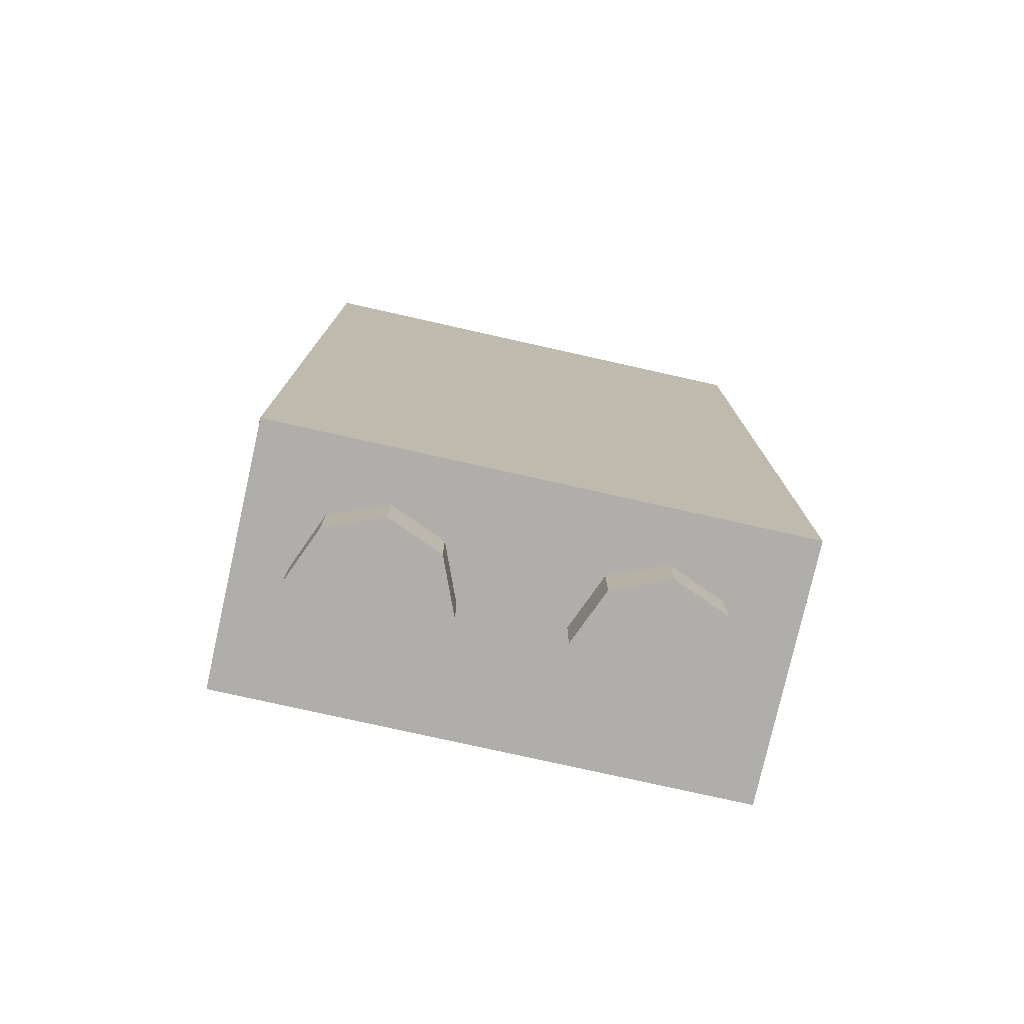
<metadata>
{"format":"obj","ext":"obj","renderer":"f3d","projection":"perspective","resolution":1024,"background":"white","views":[{"elev":-77.6,"azim":-12.6,"up":"+Y"}]}
</metadata>
<code>
v 0 3.6 0
v 0.2 3.6 0
v 0.1414 3.6 0.1414
v 0 3.6 0
v 0.1414 3.6 0.1414
v 0 3.6 0.2
v 0 3.6 0
v 0 3.6 0.2
v -0.1414 3.6 0.1414
v 0 3.6 0
v -0.1414 3.6 0.1414
v -0.2 3.6 0
v 0 3.6 0
v -0.2 3.6 0
v -0.1414 3.6 -0.1414
v 0 3.6 0
v -0.1414 3.6 -0.1414
v 0 3.6 -0.2
v 0 3.6 0
v 0 3.6 -0.2
v 0.1414 3.6 -0.1414
v 0 3.6 0
v 0.1414 3.6 -0.1414
v 0.2 3.6 0
v 0.1414 3.6 0.1414
v 0.2 3.6 0
v 0.2 3.4 0
v 0.1414 3.4 0.1414
v 0 3.6 0.2
v 0.1414 3.6 0.1414
v 0.1414 3.4 0.1414
v 0 3.4 0.2
v -0.1414 3.6 0.1414
v 0 3.6 0.2
v 0 3.4 0.2
v -0.1414 3.4 0.1414
v -0.2 3.6 0
v -0.1414 3.6 0.1414
v -0.1414 3.4 0.1414
v -0.2 3.4 0
v -0.1414 3.6 -0.1414
v -0.2 3.6 0
v -0.2 3.4 0
v -0.1414 3.4 -0.1414
v 0 3.6 -0.2
v -0.1414 3.6 -0.1414
v -0.1414 3.4 -0.1414
v 0 3.4 -0.2
v 0.1414 3.6 -0.1414
v 0 3.6 -0.2
v 0 3.4 -0.2
v 0.1414 3.4 -0.1414
v 0.2 3.6 0
v 0.1414 3.6 -0.1414
v 0.1414 3.4 -0.1414
v 0.2 3.4 0
v -0.8 3.4 0.3
v 0.8 3.4 0.3
v 0.8 3.4 -0.3
v -0.8 3.4 -0.3
v -0.8 3.4 0.3
v -0.8 3.6 0.3
v 0.8 3.6 0.3
v 0.8 3.4 0.3
v -0.8 3.4 -0.3
v -0.8 3.6 -0.3
v -0.8 3.6 0.3
v -0.8 3.4 0.3
v 0.8 3.4 -0.3
v 0.8 3.6 -0.3
v -0.8 3.6 -0.3
v -0.8 3.4 -0.3
v 0.8 3.4 0.3
v 0.8 3.6 0.3
v 0.8 3.6 -0.3
v 0.8 3.4 -0.3
v 1 3.6 0.5
v 0.8 3.6 0.3
v -0.8 3.6 0.3
v -1 3.6 0.5
v -1 3.6 0.5
v -0.8 3.6 0.3
v -0.8 3.6 -0.3
v -1 3.6 -0.5
v -1 3.6 -0.5
v -0.8 3.6 -0.3
v 0.8 3.6 -0.3
v 1 3.6 -0.5
v 1 3.6 -0.5
v 0.8 3.6 -0.3
v 0.8 3.6 0.3
v 1 3.6 0.5
v 1 3.2 -0.5
v 1 3.2 0.3
v -1 3.2 0.3
v -1 3.2 -0.5
v 1 0.2 0.3
v 1 0.2 -0.5
v -1 0.2 -0.5
v -1 0.2 0.3
v 1 0 -0.5
v 1 0 0.5
v -1 0 0.5
v -1 0 -0.5
v -1 3.6 0.5
v -1 3.6 -0.5
v -1 3.2 -0.5
v -1 3.2 0.5
v -1 3.6 -0.5
v 1 3.6 -0.5
v 1 3.2 -0.5
v -1 3.2 -0.5
v 1 3.6 -0.5
v 1 3.6 0.5
v 1 3.2 0.5
v 1 3.2 -0.5
v -1 3.2 0.5
v -1 3.2 0.3
v -1 0.2 0.3
v -1 0.2 0.5
v -1 3.2 0.3
v 1 3.2 0.3
v 1 0.2 0.3
v -1 0.2 0.3
v 1 3.2 0.3
v 1 3.2 0.5
v 1 0.2 0.5
v 1 0.2 0.3
v -1 0.2 0.5
v -1 0.2 -0.5
v -1 0 -0.5
v -1 0 0.5
v -1 0.2 -0.5
v 1 0.2 -0.5
v 1 0 -0.5
v -1 0 -0.5
v 1 0.2 -0.5
v 1 0.2 0.5
v 1 0 0.5
v 1 0 -0.5
v 0.7121 0 0.2121
v 0.8 0 0
v 0.8 -0.2 0
v 0.7121 -0.2 0.2121
v 0.5 0 0.3
v 0.7121 0 0.2121
v 0.7121 -0.2 0.2121
v 0.5 -0.2 0.3
v 0.2879 0 0.2121
v 0.5 0 0.3
v 0.5 -0.2 0.3
v 0.2879 -0.2 0.2121
v 0.2 0 0
v 0.2879 0 0.2121
v 0.2879 -0.2 0.2121
v 0.2 -0.2 0
v 0.2879 0 -0.2121
v 0.2 0 0
v 0.2 -0.2 0
v 0.2879 -0.2 -0.2121
v 0.5 0 -0.3
v 0.2879 0 -0.2121
v 0.2879 -0.2 -0.2121
v 0.5 -0.2 -0.3
v 0.7121 0 -0.2121
v 0.5 0 -0.3
v 0.5 -0.2 -0.3
v 0.7121 -0.2 -0.2121
v 0.8 0 0
v 0.7121 0 -0.2121
v 0.7121 -0.2 -0.2121
v 0.8 -0.2 0
v 0.5 -0.2 0
v 0.8 -0.2 0
v 0.7121 -0.2 0.2121
v 0.5 -0.2 0
v 0.7121 -0.2 0.2121
v 0.5 -0.2 0.3
v 0.5 -0.2 0
v 0.5 -0.2 0.3
v 0.2879 -0.2 0.2121
v 0.5 -0.2 0
v 0.2879 -0.2 0.2121
v 0.2 -0.2 0
v 0.5 -0.2 0
v 0.2 -0.2 0
v 0.2879 -0.2 -0.2121
v 0.5 -0.2 0
v 0.2879 -0.2 -0.2121
v 0.5 -0.2 -0.3
v 0.5 -0.2 0
v 0.5 -0.2 -0.3
v 0.7121 -0.2 -0.2121
v 0.5 -0.2 0
v 0.7121 -0.2 -0.2121
v 0.8 -0.2 0
v -0.2879 0 0.2121
v -0.2 0 0
v -0.2 -0.2 0
v -0.2879 -0.2 0.2121
v -0.5 0 0.3
v -0.2879 0 0.2121
v -0.2879 -0.2 0.2121
v -0.5 -0.2 0.3
v -0.7121 0 0.2121
v -0.5 0 0.3
v -0.5 -0.2 0.3
v -0.7121 -0.2 0.2121
v -0.8 0 0
v -0.7121 0 0.2121
v -0.7121 -0.2 0.2121
v -0.8 -0.2 0
v -0.7121 0 -0.2121
v -0.8 0 0
v -0.8 -0.2 0
v -0.7121 -0.2 -0.2121
v -0.5 0 -0.3
v -0.7121 0 -0.2121
v -0.7121 -0.2 -0.2121
v -0.5 -0.2 -0.3
v -0.2879 0 -0.2121
v -0.5 0 -0.3
v -0.5 -0.2 -0.3
v -0.2879 -0.2 -0.2121
v -0.2 0 0
v -0.2879 0 -0.2121
v -0.2879 -0.2 -0.2121
v -0.2 -0.2 0
v -0.5 -0.2 0
v -0.2 -0.2 0
v -0.2879 -0.2 0.2121
v -0.5 -0.2 0
v -0.2879 -0.2 0.2121
v -0.5 -0.2 0.3
v -0.5 -0.2 0
v -0.5 -0.2 0.3
v -0.7121 -0.2 0.2121
v -0.5 -0.2 0
v -0.7121 -0.2 0.2121
v -0.8 -0.2 0
v -0.5 -0.2 0
v -0.8 -0.2 0
v -0.7121 -0.2 -0.2121
v -0.5 -0.2 0
v -0.7121 -0.2 -0.2121
v -0.5 -0.2 -0.3
v -0.5 -0.2 0
v -0.5 -0.2 -0.3
v -0.2879 -0.2 -0.2121
v -0.5 -0.2 0
v -0.2879 -0.2 -0.2121
v -0.2 -0.2 0
v 0.4158 1.2 0.5
v 0.2078 0.8399 0.5
v 0.5403 0.6479 0.5
v 0.7483 1.008 0.5
v -0.7483 1.008 0.5
v -0.5403 0.6479 0.5
v -0.2078 0.8399 0.5
v -0.4158 1.2 0.5
v -0.5403 1.752 0.5
v -0.7483 1.392 0.5
v -0.4158 1.2 0.5
v -0.2078 1.56 0.5
v 0.7483 1.392 0.5
v 0.5403 1.752 0.5
v 0.2078 1.56 0.5
v 0.4158 1.2 0.5
v -0.5403 1.752 0.5
v -0.2078 1.56 0.5
v -0.208 1.944 0.5
v -0.8 2 0.5
v -0.7483 1.392 0.5
v -0.5403 1.752 0.5
v -0.8 2 0.5
v -0.7483 1.008 0.5
v -0.7483 1.392 0.5
v -0.8 2 0.5
v -0.8 0.4 0.5
v -0.7483 1.008 0.5
v -0.4158 1.2 0.5
v -0.7483 1.392 0.5
v -0.8 0.4 0.5
v -0.5403 0.6479 0.5
v -0.7483 1.008 0.5
v -0.5403 0.6479 0.5
v -0.8 0.4 0.5
v -0.208 0.456 0.5
v -0.2078 0.8399 0.5
v 0.208 0.456 0.5
v -0.208 0.456 0.5
v -0.8 0.4 0.5
v 0.8 0.4 0.5
v 0.208 0.456 0.5
v 0.8 0.4 0.5
v 0.5403 0.6479 0.5
v 0.2078 0.8399 0.5
v 0.8 0.4 0.5
v 0.7483 1.008 0.5
v 0.5403 0.6479 0.5
v 0.7483 1.392 0.5
v 0.7483 1.008 0.5
v 0.8 0.4 0.5
v 0.8 2 0.5
v 0.7483 1.392 0.5
v 0.8 2 0.5
v 0.5403 1.752 0.5
v 0.7483 1.008 0.5
v 0.7483 1.392 0.5
v 0.4158 1.2 0.5
v 0.208 1.944 0.5
v 0.2078 1.56 0.5
v 0.5403 1.752 0.5
v 0.8 2 0.5
v -0.208 1.944 0.5
v 0.208 1.944 0.5
v 0.8 2 0.5
v -0.8 2 0.5
v -0.056 1.032 0.5
v -0.064 0.728 0.5
v 0.048 0.728 0.5
v 0.04 1.088 0.5
v 0.128 0.872 0.5
v 0.064 0.944 0.5
v 0.064 0.816 0.5
v 0.104 0.776 0.5
v 0.168 0.792 0.5
v 0.128 0.872 0.5
v 0.104 0.776 0.5
v 0.176 0.712 0.5
v 0.176 0.712 0.5
v 0.104 0.776 0.5
v 0.112 0.72 0.5
v 0.16 0.64 0.5
v 0.16 0.64 0.5
v 0.112 0.72 0.5
v 0.096 0.688 0.5
v 0.104 0.6 0.5
v 0.056 0.672 0.5
v 0.104 0.6 0.5
v 0.096 0.688 0.5
v 0.056 0.68 0.5
v 0.056 0.68 0.5
v 0.096 0.688 0.5
v -0.048 0.704 0.5
v -0.048 0.696 0.5
v 0 0.632 0.5
v 0.008 0.624 0.5
v 0.024 0.632 0.5
v 0 0.648 0.5
v 0.024 0.632 0.5
v 0.024 0.648 0.5
v 0.008 0.656 0.5
v 0 0.648 0.5
v 0.024 0.632 0.5
v 0.04 0.6 0.5
v 0.104 0.6 0.5
v 0.056 0.672 0.5
v 0.024 0.632 0.5
v 0.056 0.672 0.5
v 0.024 0.648 0.5
v 0.024 0.648 0.5
v 0.056 0.672 0.5
v 0.008 0.656 0.5
v 0.008 0.656 0.5
v 0.056 0.672 0.5
v -0.072 0.672 0.5
v 0 0.648 0.5
v 0.008 0.656 0.5
v -0.072 0.672 0.5
v -0.072 0.648 0.5
v 0 0.632 0.5
v 0 0.648 0.5
v -0.072 0.648 0.5
v -0.032 0.624 0.5
v 0.008 0.624 0.5
v 0 0.632 0.5
v -0.032 0.624 0.5
v 0 0.608 0.5
v 0.008 0.624 0.5
v 0 0.608 0.5
v 0.04 0.6 0.5
v 0.024 0.632 0.5
v 0.056 0.552 0.5
v 0.056 0.576 0.5
v 0.008 0.576 0.5
v 0.04 0.528 0.5
v 0 0.512 0.5
v 0.04 0.528 0.5
v 0.008 0.576 0.5
v -0.04 0.512 0.5
v -0.064 0.528 0.5
v -0.04 0.512 0.5
v 0.008 0.576 0.5
v -0.072 0.568 0.5
v -0.072 0.568 0.5
v 0.008 0.576 0.5
v -0.04 0.592 0.5
v -0.072 0.568 0.5
v -0.04 0.592 0.5
v -0.064 0.616 0.5
v -0.12 0.944 0.5
v -0.08 0.912 0.5
v -0.08 1.04 0.5
v -0.152 0.992 0.5
v -0.16 1.048 0.5
v -0.152 0.992 0.5
v -0.08 1.04 0.5
v -0.136 1.112 0.5
v -0.08 1.168 0.5
v -0.136 1.112 0.5
v -0.08 1.04 0.5
v 0.008 1.104 0.5
v 0.056 1.248 0.5
v -0.08 1.168 0.5
v 0.008 1.104 0.5
v 0.096 1.168 0.5
v 0.056 1.248 0.5
v 0.096 1.168 0.5
v 0.12 1.208 0.5
v 0.128 1.264 0.5
v 0.056 1.248 0.5
v 0.128 1.264 0.5
v 0.104 1.32 0.5
v 0.056 1.36 0.5
v -0.04 1.224 0.5
v 0.032 1.264 0.5
v 0.024 1.496 0.5
v -0.032 1.456 0.5
v -0.096 1.4 0.5
v -0.064 1.368 0.5
v -0.064 1.464 0.5
v -0.112 1.44 0.5
v -0.104 1.496 0.5
v -0.112 1.44 0.5
v -0.064 1.464 0.5
v -0.072 1.544 0.5
v -0.072 1.544 0.5
v -0.064 1.464 0.5
v -0.024 1.512 0.5
v -0.008 1.584 0.5
v -0.008 1.584 0.5
v -0.024 1.512 0.5
v 0.04 1.544 0.5
v 0.04 1.608 0.5
v 0.04 1.608 0.5
v 0.04 1.544 0.5
v 0.08 1.584 0.5
v 0.048 1.72 0.5
v 0.072 1.688 0.5
v 0.048 1.72 0.5
v 0.08 1.584 0.5
v 0.088 1.632 0.5
v -0.008 1.848 0.5
v 0.024 1.624 0.5
v 0.016 1.912 0.5
v -0.016 1.912 0.5
v -0.008 1.848 0.5
v -0.016 1.912 0.5
v -0.016 1.864 0.5
v -0.024 1.808 0.5
v -0.032 1.6 0.5
v 0.024 1.624 0.5
v -0.008 1.824 0.5
v 0.024 1.624 0.5
v -0.008 1.848 0.5
v -0.008 1.824 0.5
v -0.064 1.752 0.5
v -0.048 1.744 0.5
v -0.048 1.824 0.5
v -0.072 1.784 0.5
v -0.064 1.824 0.5
v -0.072 1.784 0.5
v -0.048 1.824 0.5
v -0.056 1.84 0.5
v -0.04 1.84 0.5
v -0.056 1.84 0.5
v -0.048 1.824 0.5
v -0.04 1.824 0.5
v 0.2078 0.8399 0.5
v 0.168 0.792 0.5
v 0.176 0.712 0.5
v 0.208 0.456 0.5
v 0.208 0.456 0.5
v 0.176 0.712 0.5
v 0.16 0.64 0.5
v 0.208 0.456 0.5
v 0.16 0.64 0.5
v 0.104 0.6 0.5
v 0.208 0.456 0.5
v 0.104 0.6 0.5
v 0.056 0.576 0.5
v 0.056 0.552 0.5
v 0.208 0.456 0.5
v 0.056 0.552 0.5
v 0.04 0.528 0.5
v 0.208 0.456 0.5
v 0.04 0.528 0.5
v 0 0.512 0.5
v -0.208 0.456 0.5
v 0.208 0.456 0.5
v 0 0.512 0.5
v -0.04 0.512 0.5
v -0.208 0.456 0.5
v -0.04 0.512 0.5
v -0.064 0.528 0.5
v -0.208 0.456 0.5
v -0.064 0.528 0.5
v -0.072 0.568 0.5
v -0.208 0.456 0.5
v -0.072 0.568 0.5
v -0.064 0.616 0.5
v -0.072 0.648 0.5
v -0.2078 0.8399 0.5
v -0.208 0.456 0.5
v -0.072 0.648 0.5
v -0.072 0.672 0.5
v -0.064 0.728 0.5
v -0.2078 0.8399 0.5
v -0.072 0.672 0.5
v -0.048 0.704 0.5
v -0.072 0.672 0.5
v -0.048 0.696 0.5
v -0.048 0.704 0.5
v -0.048 0.696 0.5
v -0.072 0.672 0.5
v 0.056 0.672 0.5
v 0.056 0.68 0.5
v -0.04 0.592 0.5
v 0 0.608 0.5
v -0.032 0.624 0.5
v -0.064 0.616 0.5
v -0.064 0.616 0.5
v -0.032 0.624 0.5
v -0.072 0.648 0.5
v 0 0.608 0.5
v -0.04 0.592 0.5
v 0.008 0.576 0.5
v 0.04 0.6 0.5
v 0.04 0.6 0.5
v 0.008 0.576 0.5
v 0.056 0.576 0.5
v 0.104 0.6 0.5
v -0.048 0.704 0.5
v 0.096 0.688 0.5
v 0.048 0.728 0.5
v -0.064 0.728 0.5
v 0.048 0.728 0.5
v 0.096 0.688 0.5
v 0.112 0.72 0.5
v 0.104 0.776 0.5
v 0.048 0.728 0.5
v 0.104 0.776 0.5
v 0.064 0.816 0.5
v 0.048 0.728 0.5
v 0.064 0.816 0.5
v 0.064 0.944 0.5
v 0.04 1.088 0.5
v 0.128 0.872 0.5
v 0.168 0.792 0.5
v 0.2078 0.8399 0.5
v 0.4158 1.2 0.5
v 0.128 0.872 0.5
v 0.4158 1.2 0.5
v 0.12 1.208 0.5
v 0.096 1.168 0.5
v 0.128 0.872 0.5
v 0.096 1.168 0.5
v 0.04 1.088 0.5
v 0.064 0.944 0.5
v 0.04 1.088 0.5
v 0.096 1.168 0.5
v 0.008 1.104 0.5
v -0.056 1.032 0.5
v -0.056 1.032 0.5
v 0.008 1.104 0.5
v -0.08 1.04 0.5
v -0.056 1.032 0.5
v -0.08 1.04 0.5
v -0.08 0.912 0.5
v -0.064 0.728 0.5
v -0.2078 0.8399 0.5
v -0.064 0.728 0.5
v -0.08 0.912 0.5
v -0.12 0.944 0.5
v -0.2078 0.8399 0.5
v -0.12 0.944 0.5
v -0.152 0.992 0.5
v -0.2078 0.8399 0.5
v -0.152 0.992 0.5
v -0.16 1.048 0.5
v -0.4158 1.2 0.5
v -0.16 1.048 0.5
v -0.136 1.112 0.5
v -0.4158 1.2 0.5
v -0.4158 1.2 0.5
v -0.136 1.112 0.5
v -0.08 1.168 0.5
v -0.04 1.224 0.5
v -0.4158 1.2 0.5
v -0.04 1.224 0.5
v -0.064 1.368 0.5
v -0.096 1.4 0.5
v -0.4158 1.2 0.5
v -0.096 1.4 0.5
v -0.112 1.44 0.5
v -0.2078 1.56 0.5
v 0.128 1.264 0.5
v 0.12 1.208 0.5
v 0.4158 1.2 0.5
v 0.2078 1.56 0.5
v 0.128 1.264 0.5
v 0.2078 1.56 0.5
v 0.104 1.32 0.5
v 0.056 1.36 0.5
v 0.104 1.32 0.5
v 0.2078 1.56 0.5
v 0.024 1.496 0.5
v 0.04 1.544 0.5
v 0.024 1.496 0.5
v 0.2078 1.56 0.5
v 0.08 1.584 0.5
v -0.04 1.224 0.5
v -0.08 1.168 0.5
v 0.056 1.248 0.5
v 0.032 1.264 0.5
v 0.032 1.264 0.5
v 0.056 1.248 0.5
v 0.056 1.36 0.5
v 0.024 1.496 0.5
v -0.024 1.512 0.5
v -0.032 1.456 0.5
v 0.024 1.496 0.5
v 0.04 1.544 0.5
v -0.032 1.456 0.5
v -0.024 1.512 0.5
v -0.064 1.464 0.5
v -0.064 1.368 0.5
v -0.04 1.224 0.5
v -0.032 1.456 0.5
v -0.064 1.368 0.5
v -0.104 1.496 0.5
v -0.072 1.544 0.5
v -0.2078 1.56 0.5
v -0.112 1.44 0.5
v -0.104 1.496 0.5
v -0.2078 1.56 0.5
v -0.032 1.6 0.5
v -0.2078 1.56 0.5
v -0.072 1.544 0.5
v -0.008 1.584 0.5
v 0.024 1.624 0.5
v -0.032 1.6 0.5
v -0.008 1.584 0.5
v 0.04 1.608 0.5
v 0.024 1.624 0.5
v 0.04 1.608 0.5
v 0.048 1.72 0.5
v 0.016 1.912 0.5
v 0.208 1.944 0.5
v 0.016 1.912 0.5
v 0.048 1.72 0.5
v 0.072 1.688 0.5
v 0.208 1.944 0.5
v 0.072 1.688 0.5
v 0.088 1.632 0.5
v 0.2078 1.56 0.5
v 0.2078 1.56 0.5
v 0.088 1.632 0.5
v 0.08 1.584 0.5
v -0.2078 1.56 0.5
v -0.032 1.6 0.5
v -0.048 1.744 0.5
v -0.064 1.752 0.5
v -0.2078 1.56 0.5
v -0.064 1.752 0.5
v -0.072 1.784 0.5
v -0.208 1.944 0.5
v -0.072 1.784 0.5
v -0.064 1.824 0.5
v -0.208 1.944 0.5
v -0.064 1.824 0.5
v -0.056 1.84 0.5
v -0.208 1.944 0.5
v -0.016 1.912 0.5
v -0.208 1.944 0.5
v -0.056 1.84 0.5
v -0.04 1.84 0.5
v -0.04 1.84 0.5
v -0.016 1.864 0.5
v -0.016 1.912 0.5
v -0.008 1.848 0.5
v -0.016 1.864 0.5
v -0.04 1.84 0.5
v -0.008 1.824 0.5
v -0.008 1.824 0.5
v -0.04 1.84 0.5
v -0.04 1.824 0.5
v -0.024 1.808 0.5
v -0.024 1.808 0.5
v -0.04 1.824 0.5
v -0.048 1.824 0.5
v -0.048 1.744 0.5
v -0.032 1.6 0.5
v -0.024 1.808 0.5
v -0.048 1.744 0.5
v -0.016 1.912 0.5
v 0.016 1.912 0.5
v 0.208 1.944 0.5
v -0.208 1.944 0.5
v -1 0 0.5
v 1 0 0.5
v 0.8 0.4 0.5
v -0.8 0.4 0.5
v -1 0 0.5
v -0.8 0.4 0.5
v -0.8 2 0.5
v -1 3.6 0.5
v 1 3.6 0.5
v -1 3.6 0.5
v -0.8 2 0.5
v 0.8 2 0.5
v 1 3.6 0.5
v 0.8 2 0.5
v 0.8 0.4 0.5
v 1 0 0.5
g mesh870053
f 1 3 2
f 4 6 5
f 7 9 8
f 10 12 11
f 13 15 14
f 16 18 17
f 19 21 20
f 22 24 23
g mesh870055
f 25 27 26
f 27 25 28
f 29 31 30
f 31 29 32
f 33 35 34
f 35 33 36
f 37 39 38
f 39 37 40
f 41 43 42
f 43 41 44
f 45 47 46
f 47 45 48
f 49 51 50
f 51 49 52
f 53 55 54
f 55 53 56
g mesh870058
f 57 58 59
f 59 60 57
f 61 62 63
f 63 64 61
f 65 66 67
f 67 68 65
f 69 70 71
f 71 72 69
f 73 74 75
f 75 76 73
f 77 78 79
f 79 80 77
f 81 82 83
f 83 84 81
f 85 86 87
f 87 88 85
f 89 90 91
f 91 92 89
f 93 94 95
f 95 96 93
f 97 98 99
f 99 100 97
f 101 102 103
f 103 104 101
f 105 106 107
f 107 108 105
f 109 110 111
f 111 112 109
f 113 114 115
f 115 116 113
f 117 118 119
f 119 120 117
f 121 122 123
f 123 124 121
f 125 126 127
f 127 128 125
f 129 130 131
f 131 132 129
f 133 134 135
f 135 136 133
f 137 138 139
f 139 140 137
g mesh870064
f 141 143 142
f 143 141 144
f 145 147 146
f 147 145 148
f 149 151 150
f 151 149 152
f 153 155 154
f 155 153 156
f 157 159 158
f 159 157 160
f 161 163 162
f 163 161 164
f 165 167 166
f 167 165 168
f 169 171 170
f 171 169 172
g mesh870066
f 173 174 175
f 176 177 178
f 179 180 181
f 182 183 184
f 185 186 187
f 188 189 190
f 191 192 193
f 194 195 196
g mesh870072
f 197 199 198
f 199 197 200
f 201 203 202
f 203 201 204
f 205 207 206
f 207 205 208
f 209 211 210
f 211 209 212
f 213 215 214
f 215 213 216
f 217 219 218
f 219 217 220
f 221 223 222
f 223 221 224
f 225 227 226
f 227 225 228
g mesh870074
f 229 230 231
f 232 233 234
f 235 236 237
f 238 239 240
f 241 242 243
f 244 245 246
f 247 248 249
f 250 251 252
g mesh870078
f 253 254 255
f 255 256 253
f 257 258 259
f 259 260 257
f 261 262 263
f 263 264 261
f 265 266 267
f 267 268 265
f 269 270 271
f 271 272 269
f 273 274 275
f 276 277 278
f 278 279 276
f 280 281 282
f 283 284 285
f 286 287 288
f 288 289 286
f 290 291 292
f 292 293 290
f 294 295 296
f 296 297 294
f 298 299 300
f 301 302 303
f 303 304 301
f 305 306 307
f 308 309 310
f 311 312 313
f 313 314 311
f 315 316 317
f 317 318 315
f 319 320 321
f 321 322 319
f 323 324 325
f 325 326 323
f 327 328 329
f 329 330 327
f 331 332 333
f 333 334 331
f 335 336 337
f 337 338 335
f 339 340 341
f 341 342 339
f 343 344 345
f 345 346 343
f 347 348 349
f 349 350 347
f 351 352 353
f 353 354 351
f 355 356 357
f 357 358 355
f 359 360 361
f 362 363 364
f 365 366 367
f 368 369 370
f 370 371 368
f 372 373 374
f 374 375 372
f 376 377 378
f 378 379 376
f 380 381 382
f 382 383 380
f 384 385 386
f 386 387 384
f 388 389 390
f 390 391 388
f 392 393 394
f 394 395 392
f 396 397 398
f 399 400 401
f 402 403 404
f 404 405 402
f 406 407 408
f 408 409 406
f 410 411 412
f 412 413 410
f 414 415 416
f 416 417 414
f 418 419 420
f 420 421 418
f 422 423 424
f 424 425 422
f 426 427 428
f 428 429 426
f 430 431 432
f 432 433 430
f 434 435 436
f 436 437 434
f 438 439 440
f 440 441 438
f 442 443 444
f 444 445 442
f 446 447 448
f 448 449 446
f 450 451 452
f 452 453 450
f 454 455 456
f 456 457 454
f 458 459 460
f 461 462 463
f 463 464 461
f 465 466 467
f 468 469 470
f 470 471 468
f 472 473 474
f 474 475 472
f 476 477 478
f 478 479 476
f 480 481 482
f 482 483 480
f 484 485 486
f 487 488 489
f 490 491 492
f 492 493 490
f 494 495 496
f 497 498 499
f 500 501 502
f 502 503 500
f 504 505 506
f 507 508 509
f 510 511 512
f 512 513 510
f 514 515 516
f 516 517 514
f 518 519 520
f 520 521 518
f 522 523 524
f 525 526 527
f 527 528 525
f 529 530 531
f 531 532 529
f 533 534 535
f 536 537 538
f 538 539 536
f 540 541 542
f 542 543 540
f 544 545 546
f 546 547 544
f 548 549 550
f 550 551 548
f 552 553 554
f 555 556 557
f 557 558 555
f 559 560 561
f 561 562 559
f 563 564 565
f 565 566 563
f 567 568 569
f 569 570 567
f 571 572 573
f 573 574 571
f 575 576 577
f 578 579 580
f 580 581 578
f 582 583 584
f 584 585 582
f 586 587 588
f 589 590 591
f 591 592 589
f 593 594 595
f 596 597 598
f 598 599 596
f 600 601 602
f 602 603 600
f 604 605 606
f 606 607 604
f 608 609 610
f 610 611 608
f 612 613 614
f 615 616 617
f 617 618 615
f 619 620 621
f 621 622 619
f 623 624 625
f 625 626 623
f 627 628 629
f 629 630 627
f 631 632 633
f 633 634 631
f 635 636 637
f 637 638 635
f 639 640 641
f 642 643 644
f 645 646 647
f 648 649 650
f 650 651 648
f 652 653 654
f 654 655 652
f 656 657 658
f 658 659 656
f 660 661 662
f 662 663 660
f 664 665 666
f 666 667 664
f 668 669 670
f 671 672 673
f 673 674 671
f 675 676 677
f 677 678 675
f 679 680 681
f 682 683 684
f 685 686 687
f 687 688 685
f 689 690 691
f 692 693 694
f 694 695 692
f 696 697 698
f 698 699 696
f 700 701 702
f 702 703 700
f 704 705 706
f 707 708 709
f 709 710 707
f 711 712 713
f 713 714 711
f 715 716 717
f 717 718 715
f 719 720 721
f 721 722 719
f 723 724 725
f 725 726 723

</code>
